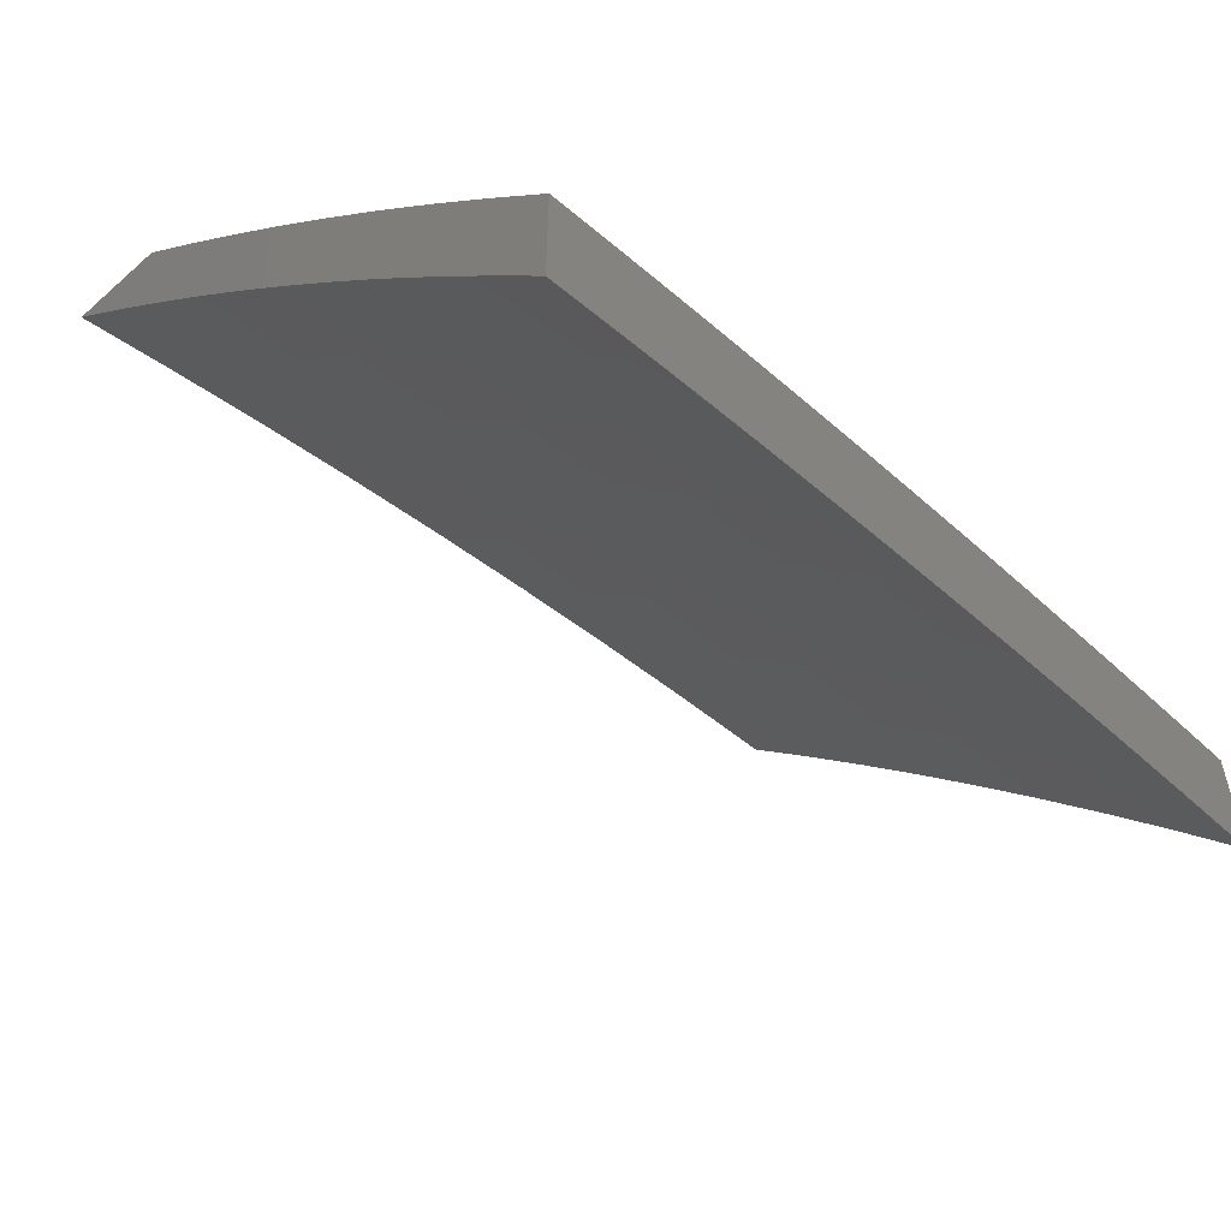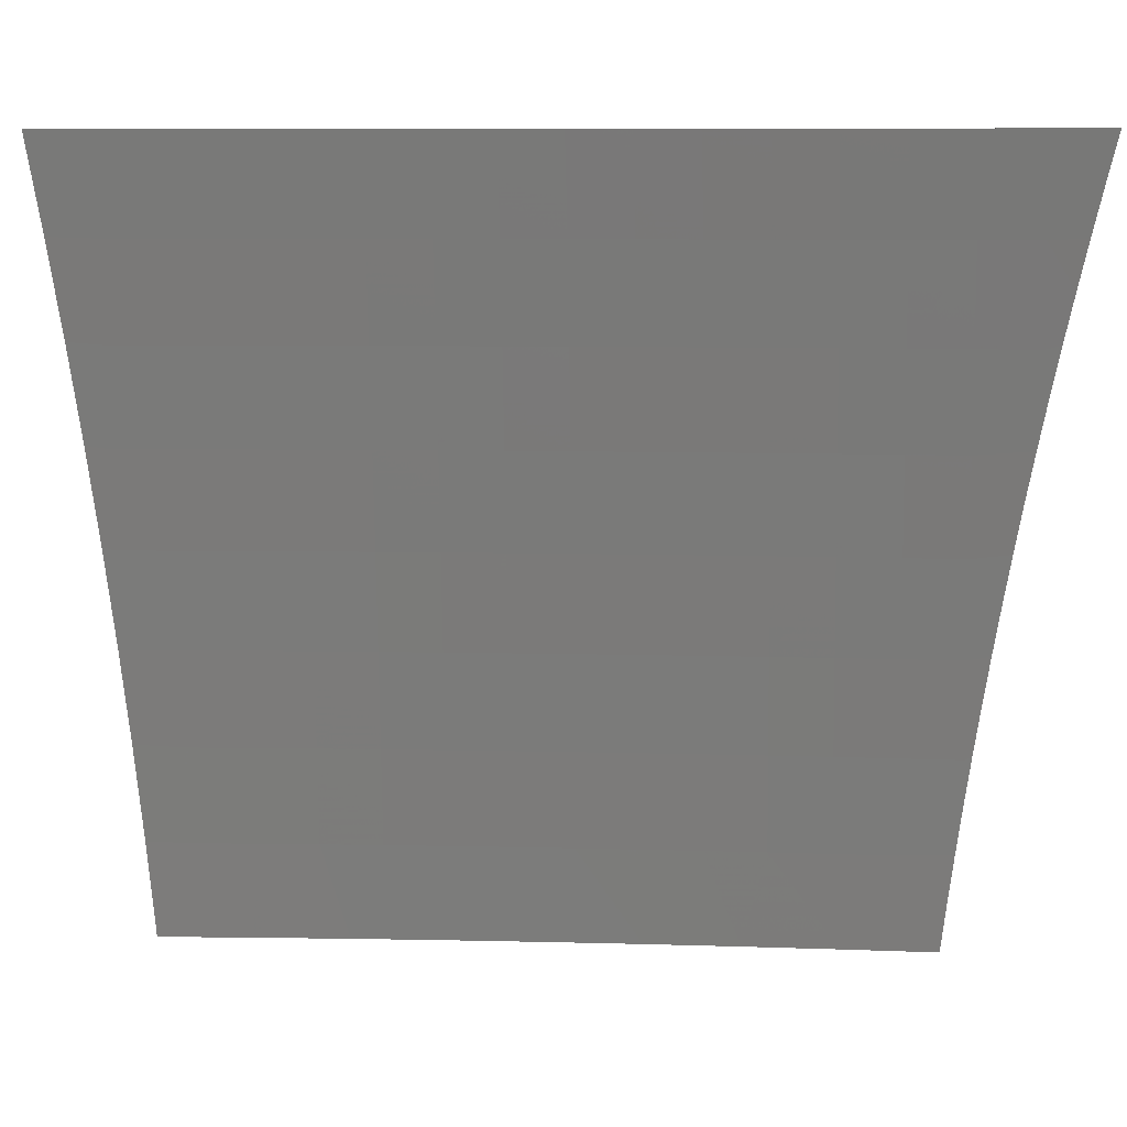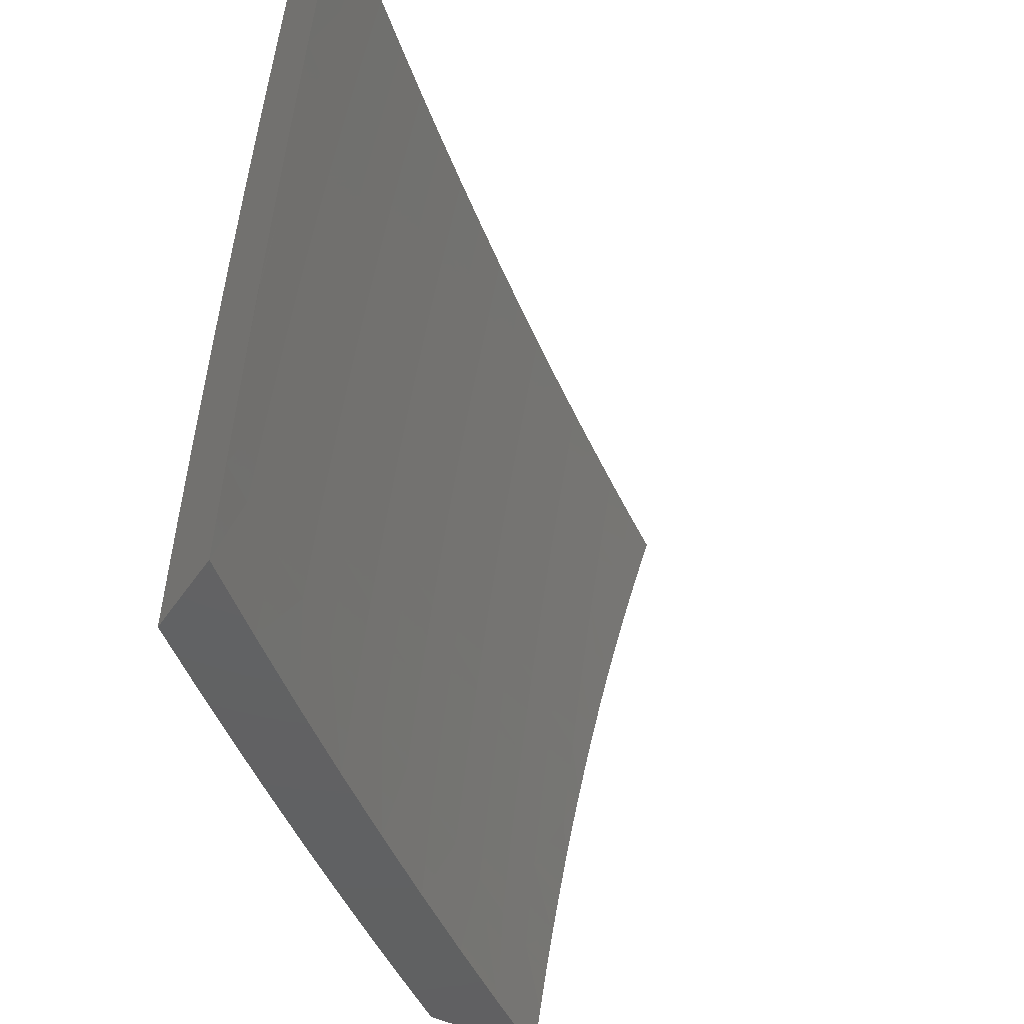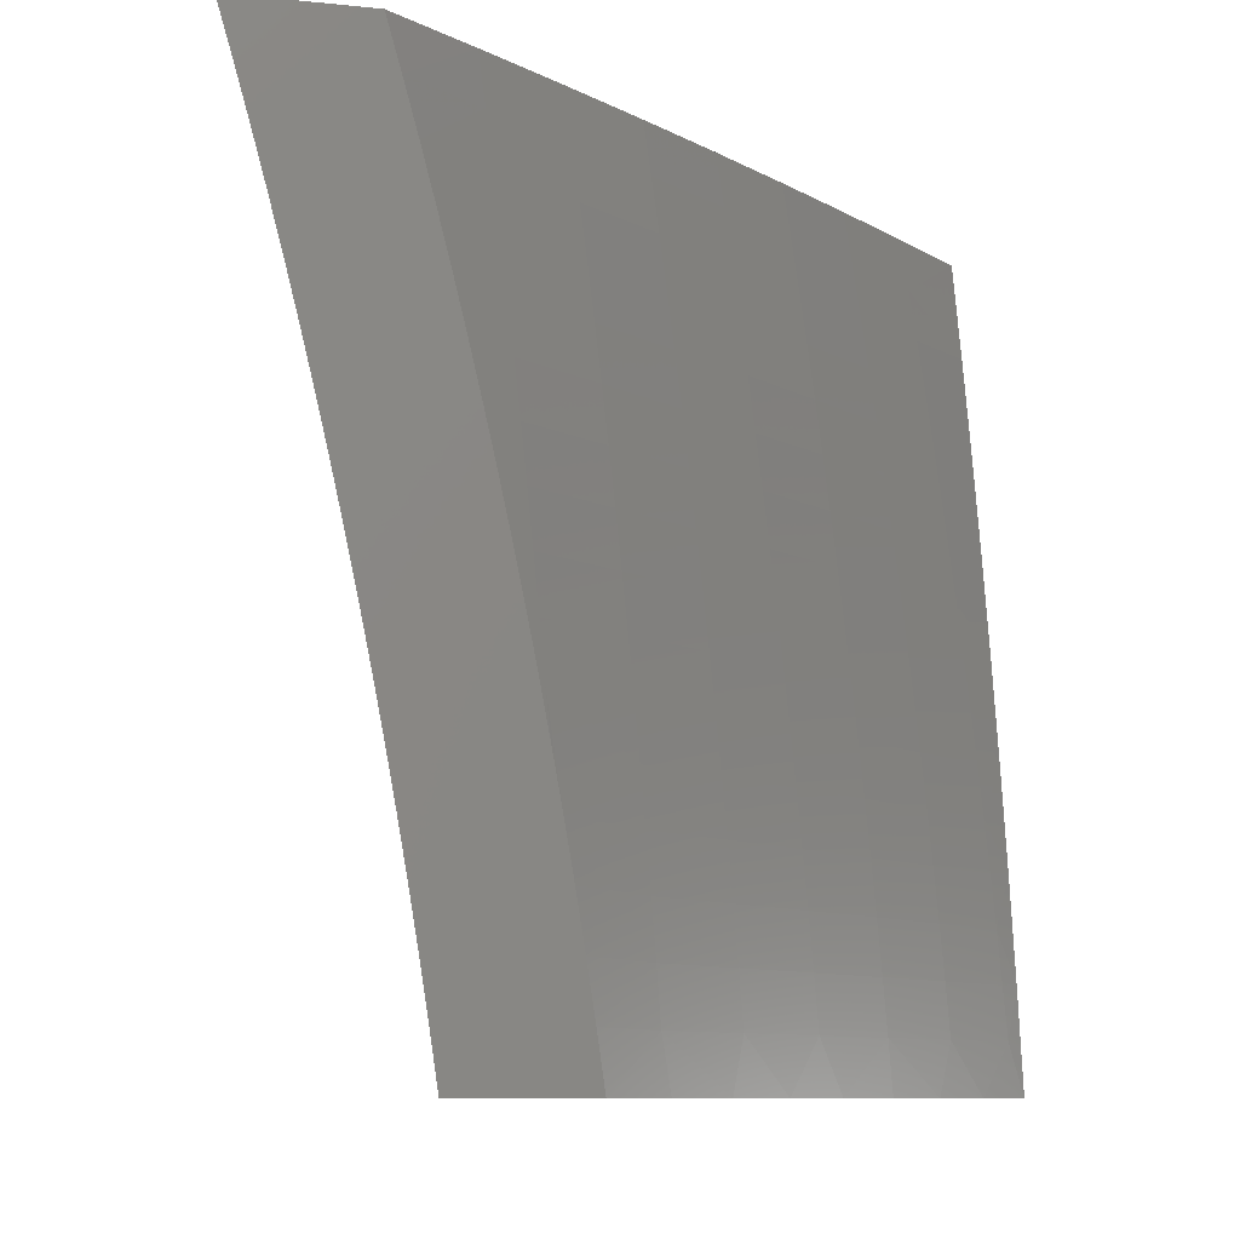
<metadata>
{"format":"stl","ext":"stl","renderer":"f3d","projection":"perspective","resolution":1024,"background":"white","views":[{"elev":-57.6,"azim":42.9,"up":"+Y"},{"elev":8.6,"azim":-47.5,"up":"+Z"},{"elev":-44.3,"azim":-121.5,"up":"+Z"},{"elev":-9.3,"azim":74.7,"up":"+Z"}]}
</metadata>
<code>
# stl→obj: 285 verts, 566 faces
v 8.377 7 1.126
v 8.392 7 1
v 8.416 6.956 1.124
v 8.472 6.908 1
v 8.468 6.895 1.124
v 8.519 6.835 1.124
v 8.509 6.827 1.248
v 8.56 6.766 1.248
v 8.549 6.758 1.373
v 8.599 6.696 1.373
v 8.587 6.687 1.498
v 8.637 6.626 1.498
v 8.624 6.615 1.623
v 8.673 6.554 1.623
v 8.659 6.543 1.748
v 8.707 6.481 1.748
v 8.692 6.47 1.874
v 8.74 6.407 1.874
v 8.722 6.396 2
v 8.769 6.334 2
v 8.787 6.345 1.874
v 8.816 6.271 2
v 8.834 6.282 1.874
v 8.863 6.208 2
v 8.881 6.219 1.874
v 8.909 6.145 2
v 8.926 6.157 1.874
v 8.955 6.081 2
v 8.972 6.093 1.874
v 9 6.035 1.939
v 9 6.053 1.877
v 9 6.069 1.815
v 8.988 6.104 1.748
v 9 6.086 1.753
v 9 6.102 1.691
v 8.942 6.168 1.748
v 9 6.117 1.629
v 8.957 6.178 1.623
v 9 6.131 1.567
v 8.971 6.187 1.498
v 9 6.145 1.504
v 9 6.159 1.441
v 8.984 6.196 1.373
v 9 6.172 1.379
v 9 6.184 1.316
v 8.949 6.267 1.248
v 8.995 6.203 1.248
v 9 6.207 1.19
v 9 6.196 1.253
v 8.55 6.814 1
v 8.57 6.774 1.124
v 8.61 6.705 1.248
v 8.649 6.635 1.373
v 8.686 6.564 1.498
v 8.722 6.492 1.623
v 8.755 6.419 1.748
v 8.628 6.72 1
v 8.62 6.712 1.124
v 8.66 6.643 1.248
v 8.698 6.573 1.373
v 8.735 6.502 1.498
v 8.77 6.43 1.623
v 8.803 6.356 1.748
v 8.67 6.651 1.124
v 8.705 6.625 1
v 8.719 6.589 1.124
v 8.78 6.529 1
v 8.768 6.527 1.124
v 8.817 6.464 1.124
v 8.807 6.457 1.248
v 8.855 6.394 1.248
v 8.843 6.386 1.373
v 8.891 6.322 1.373
v 8.878 6.314 1.498
v 8.925 6.25 1.498
v 8.911 6.241 1.623
v 8.855 6.433 1
v 8.865 6.401 1.124
v 8.902 6.33 1.248
v 8.937 6.259 1.373
v 8.928 6.335 1
v 8.912 6.338 1.124
v 8.959 6.274 1.124
v 9 6.237 1
v 9 6.227 1.063
v 9 6.217 1.127
v 9 6.017 2
v 8.674 6.458 2
v 8.643 6.531 1.874
v 8.61 6.605 1.748
v 8.574 6.677 1.623
v 8.537 6.748 1.498
v 8.498 6.818 1.373
v 8.458 6.888 1.248
v 8.626 6.52 2
v 8.594 6.593 1.874
v 8.56 6.666 1.748
v 8.524 6.738 1.623
v 8.487 6.809 1.498
v 8.447 6.879 1.373
v 8.406 6.948 1.248
v 8.577 6.581 2
v 8.545 6.654 1.874
v 8.51 6.727 1.748
v 8.474 6.798 1.623
v 8.435 6.869 1.498
v 8.395 6.939 1.373
v 8.36 7 1.252
v 8.527 6.642 2
v 8.495 6.715 1.874
v 8.46 6.787 1.748
v 8.423 6.859 1.623
v 8.384 6.93 1.498
v 8.343 6.999 1.373
v 8.342 7 1.377
v 8.332 6.989 1.498
v 8.321 7 1.502
v 8.319 6.979 1.623
v 8.299 7 1.627
v 8.305 6.967 1.748
v 8.275 7 1.752
v 8.29 6.955 1.874
v 8.25 7 1.876
v 8.274 6.941 2
v 8.222 7 2
v 8.478 6.703 2
v 8.444 6.775 1.874
v 8.409 6.847 1.748
v 8.371 6.919 1.623
v 8.428 6.763 2
v 8.394 6.835 1.874
v 8.357 6.908 1.748
v 8.377 6.823 2
v 8.342 6.895 1.874
v 8.326 6.882 2
v 8.709 6.581 1.248
v 8.747 6.511 1.373
v 8.783 6.439 1.498
v 8.818 6.367 1.623
v 8.85 6.294 1.748
v 8.758 6.519 1.248
v 8.795 6.448 1.373
v 8.831 6.377 1.498
v 8.865 6.304 1.623
v 8.897 6.23 1.748
v 9 6.38 1.063
v 9 6.389 1
v 8.942 6.457 1.062
v 8.941 6.468 1
v 8.882 6.545 1
v 8.862 6.563 1.062
v 8.822 6.623 1
v 8.779 6.668 1.062
v 8.761 6.699 1
v 8.696 6.772 1.062
v 8.7 6.775 1
v 8.638 6.851 1
v 8.611 6.875 1.062
v 8.575 6.926 1
v 8.524 6.977 1.062
v 8.512 7 1
v 8.497 7 1.126
v 8.48 7 1.252
v 8.515 6.969 1.186
v 8.52 6.973 1.124
v 8.606 6.871 1.124
v 8.691 6.768 1.124
v 8.775 6.665 1.124
v 8.857 6.56 1.124
v 8.938 6.454 1.124
v 8.462 7 1.377
v 8.505 6.961 1.31
v 8.51 6.965 1.248
v 8.597 6.864 1.248
v 8.602 6.868 1.186
v 8.681 6.761 1.248
v 8.686 6.765 1.186
v 8.765 6.657 1.248
v 8.77 6.661 1.186
v 8.847 6.553 1.248
v 8.852 6.556 1.186
v 8.928 6.447 1.248
v 8.933 6.451 1.186
v 9 6.36 1.19
v 9 6.371 1.127
v 8.442 7 1.502
v 8.494 6.952 1.435
v 8.5 6.957 1.373
v 8.586 6.855 1.373
v 8.591 6.859 1.31
v 8.67 6.753 1.373
v 8.676 6.757 1.31
v 8.754 6.649 1.373
v 8.759 6.653 1.31
v 8.836 6.544 1.373
v 8.841 6.549 1.31
v 8.916 6.439 1.373
v 8.922 6.443 1.31
v 8.996 6.333 1.373
v 9 6.349 1.253
v 9 6.338 1.316
v 9 6.326 1.379
v 8.99 6.328 1.435
v 9 6.313 1.441
v 8.983 6.324 1.498
v 9 6.3 1.504
v 8.977 6.319 1.56
v 9 6.286 1.566
v 8.97 6.315 1.623
v 9 6.272 1.629
v 8.963 6.31 1.686
v 9 6.257 1.691
v 8.955 6.304 1.748
v 9 6.242 1.753
v 8.947 6.299 1.811
v 9 6.226 1.815
v 8.939 6.293 1.874
v 9 6.21 1.877
v 8.931 6.288 1.937
v 9 6.193 1.938
v 8.922 6.282 2
v 9 6.175 2
v 8.42 7 1.627
v 8.482 6.942 1.56
v 8.488 6.947 1.498
v 8.574 6.846 1.498
v 8.58 6.851 1.435
v 8.658 6.743 1.498
v 8.665 6.748 1.435
v 8.742 6.64 1.498
v 8.748 6.645 1.435
v 8.824 6.536 1.498
v 8.83 6.54 1.435
v 8.904 6.43 1.498
v 8.91 6.435 1.435
v 8.397 7 1.752
v 8.469 6.931 1.686
v 8.475 6.937 1.623
v 8.561 6.836 1.623
v 8.568 6.841 1.56
v 8.645 6.733 1.623
v 8.652 6.738 1.56
v 8.728 6.63 1.623
v 8.735 6.635 1.56
v 8.81 6.526 1.623
v 8.817 6.531 1.56
v 8.891 6.421 1.623
v 8.898 6.426 1.56
v 8.371 7 1.876
v 8.454 6.92 1.811
v 8.462 6.926 1.748
v 8.547 6.825 1.748
v 8.554 6.83 1.686
v 8.631 6.722 1.748
v 8.638 6.728 1.686
v 8.714 6.619 1.748
v 8.721 6.625 1.686
v 8.796 6.515 1.748
v 8.803 6.521 1.686
v 8.876 6.41 1.748
v 8.884 6.416 1.686
v 8.344 7 2
v 8.439 6.907 1.937
v 8.447 6.913 1.874
v 8.532 6.813 1.874
v 8.54 6.819 1.811
v 8.616 6.711 1.874
v 8.624 6.717 1.811
v 8.699 6.608 1.874
v 8.707 6.614 1.811
v 8.78 6.504 1.874
v 8.788 6.51 1.811
v 8.861 6.399 1.874
v 8.868 6.405 1.811
v 8.431 6.9 2
v 8.516 6.8 2
v 8.524 6.806 1.937
v 8.6 6.698 2
v 8.608 6.705 1.937
v 8.682 6.595 2
v 8.691 6.602 1.937
v 8.764 6.492 2
v 8.772 6.498 1.937
v 8.844 6.387 2
v 8.852 6.393 1.937
f 1 2 3
f 3 2 4
f 3 4 5
f 5 4 6
f 5 6 7
f 7 6 8
f 7 8 9
f 9 8 10
f 9 10 11
f 11 10 12
f 11 12 13
f 13 12 14
f 13 14 15
f 15 14 16
f 15 16 17
f 17 16 18
f 17 18 19
f 19 18 20
f 20 18 21
f 20 21 22
f 22 21 23
f 22 23 24
f 24 23 25
f 24 25 26
f 26 25 27
f 26 27 28
f 28 27 29
f 28 29 30
f 30 29 31
f 31 29 32
f 32 29 33
f 32 33 34
f 34 33 35
f 35 33 36
f 35 36 37
f 37 36 38
f 37 38 39
f 39 38 40
f 39 40 41
f 41 40 42
f 42 40 43
f 42 43 44
f 44 43 45
f 45 43 46
f 45 46 47
f 47 46 48
f 47 48 49
f 4 50 6
f 6 50 51
f 6 51 8
f 8 51 52
f 8 52 10
f 10 52 53
f 10 53 12
f 12 53 54
f 12 54 14
f 14 54 55
f 14 55 16
f 16 55 56
f 16 56 18
f 18 56 21
f 50 57 51
f 51 57 58
f 51 58 52
f 52 58 59
f 52 59 53
f 53 59 60
f 53 60 54
f 54 60 61
f 54 61 55
f 55 61 62
f 55 62 56
f 56 62 63
f 56 63 21
f 21 63 23
f 58 57 64
f 64 57 65
f 64 65 66
f 66 65 67
f 66 67 68
f 68 67 69
f 68 69 70
f 70 69 71
f 70 71 72
f 72 71 73
f 72 73 74
f 74 73 75
f 74 75 76
f 76 75 38
f 76 38 36
f 67 77 69
f 69 77 78
f 69 78 71
f 71 78 79
f 71 79 73
f 73 79 80
f 73 80 75
f 75 80 40
f 75 40 38
f 77 81 78
f 78 81 82
f 78 82 79
f 79 82 46
f 79 46 80
f 80 46 43
f 80 43 40
f 82 81 83
f 83 81 84
f 83 84 85
f 85 86 83
f 83 86 48
f 83 48 46
f 49 45 47
f 30 87 28
f 19 88 17
f 17 88 89
f 17 89 15
f 15 89 90
f 15 90 13
f 13 90 91
f 13 91 11
f 11 91 92
f 11 92 9
f 9 92 93
f 9 93 7
f 7 93 94
f 7 94 5
f 5 94 3
f 88 95 89
f 89 95 96
f 89 96 90
f 90 96 97
f 90 97 91
f 91 97 98
f 91 98 92
f 92 98 99
f 92 99 93
f 93 99 100
f 93 100 94
f 94 100 101
f 94 101 3
f 3 101 1
f 95 102 96
f 96 102 103
f 96 103 97
f 97 103 104
f 97 104 98
f 98 104 105
f 98 105 99
f 99 105 106
f 99 106 100
f 100 106 107
f 100 107 101
f 101 107 108
f 101 108 1
f 102 109 103
f 103 109 110
f 103 110 104
f 104 110 111
f 104 111 105
f 105 111 112
f 105 112 106
f 106 112 113
f 106 113 107
f 107 113 114
f 107 114 108
f 108 114 115
f 115 114 116
f 115 116 117
f 117 116 118
f 117 118 119
f 119 118 120
f 119 120 121
f 121 120 122
f 121 122 123
f 123 122 124
f 123 124 125
f 109 126 110
f 110 126 127
f 110 127 111
f 111 127 128
f 111 128 112
f 112 128 129
f 112 129 113
f 113 129 116
f 113 116 114
f 126 130 127
f 127 130 131
f 127 131 128
f 128 131 132
f 128 132 129
f 129 132 118
f 129 118 116
f 130 133 131
f 131 133 134
f 131 134 132
f 132 134 120
f 132 120 118
f 133 135 134
f 134 135 122
f 134 122 120
f 135 124 122
f 66 136 64
f 64 136 59
f 64 59 58
f 59 136 60
f 60 136 137
f 60 137 61
f 61 137 138
f 61 138 62
f 62 138 139
f 62 139 63
f 63 139 140
f 63 140 23
f 23 140 25
f 136 66 141
f 141 66 68
f 141 68 70
f 70 142 141
f 141 142 137
f 141 137 136
f 137 142 138
f 138 142 143
f 138 143 139
f 139 143 144
f 139 144 140
f 140 144 145
f 140 145 25
f 25 145 27
f 143 142 72
f 72 142 70
f 144 143 74
f 74 143 72
f 83 46 82
f 144 74 76
f 144 76 145
f 145 76 36
f 145 36 27
f 27 36 29
f 33 29 36
f 146 147 148
f 148 147 149
f 148 149 150
f 148 150 151
f 151 150 152
f 151 152 153
f 153 152 154
f 153 154 155
f 155 154 156
f 155 156 157
f 155 157 158
f 158 157 159
f 158 159 160
f 160 159 161
f 160 161 162
f 163 164 162
f 162 164 165
f 162 165 160
f 160 165 166
f 160 166 158
f 158 166 167
f 158 167 155
f 155 167 168
f 155 168 153
f 153 168 169
f 153 169 151
f 151 169 170
f 151 170 148
f 148 170 146
f 171 172 163
f 163 172 173
f 163 173 164
f 164 173 174
f 164 174 175
f 175 174 176
f 175 176 177
f 177 176 178
f 177 178 179
f 179 178 180
f 179 180 181
f 181 180 182
f 181 182 183
f 183 182 184
f 183 184 185
f 186 187 171
f 171 187 188
f 171 188 172
f 172 188 189
f 172 189 190
f 190 189 191
f 190 191 192
f 192 191 193
f 192 193 194
f 194 193 195
f 194 195 196
f 196 195 197
f 196 197 198
f 198 197 199
f 198 199 200
f 200 199 201
f 201 199 202
f 202 199 203
f 202 203 204
f 204 203 205
f 204 205 206
f 206 205 207
f 206 207 208
f 208 207 209
f 208 209 210
f 210 209 211
f 210 211 212
f 212 211 213
f 212 213 214
f 214 213 215
f 214 215 216
f 216 215 217
f 216 217 218
f 218 217 219
f 218 219 220
f 220 219 221
f 220 221 222
f 223 224 186
f 186 224 225
f 186 225 187
f 187 225 226
f 187 226 227
f 227 226 228
f 227 228 229
f 229 228 230
f 229 230 231
f 231 230 232
f 231 232 233
f 233 232 234
f 233 234 235
f 235 234 205
f 235 205 203
f 236 237 223
f 223 237 238
f 223 238 224
f 224 238 239
f 224 239 240
f 240 239 241
f 240 241 242
f 242 241 243
f 242 243 244
f 244 243 245
f 244 245 246
f 246 245 247
f 246 247 248
f 248 247 209
f 248 209 207
f 249 250 236
f 236 250 251
f 236 251 237
f 237 251 252
f 237 252 253
f 253 252 254
f 253 254 255
f 255 254 256
f 255 256 257
f 257 256 258
f 257 258 259
f 259 258 260
f 259 260 261
f 261 260 213
f 261 213 211
f 262 263 249
f 249 263 264
f 249 264 250
f 250 264 265
f 250 265 266
f 266 265 267
f 266 267 268
f 268 267 269
f 268 269 270
f 270 269 271
f 270 271 272
f 272 271 273
f 272 273 274
f 274 273 217
f 274 217 215
f 262 275 263
f 263 275 276
f 263 276 277
f 277 276 278
f 277 278 279
f 279 278 280
f 279 280 281
f 281 280 282
f 281 282 283
f 283 282 284
f 283 284 285
f 285 284 221
f 285 221 219
f 198 200 182
f 182 200 184
f 183 185 170
f 170 185 146
f 264 263 277
f 181 183 169
f 169 183 170
f 203 199 197
f 196 198 180
f 180 198 182
f 203 197 235
f 235 197 195
f 235 195 233
f 233 195 193
f 233 193 231
f 231 193 191
f 231 191 229
f 229 191 189
f 229 189 227
f 227 189 188
f 227 188 187
f 207 205 234
f 207 234 248
f 248 234 232
f 248 232 246
f 246 232 230
f 246 230 244
f 244 230 228
f 244 228 242
f 242 228 226
f 242 226 240
f 240 226 225
f 240 225 224
f 211 209 247
f 211 247 261
f 261 247 245
f 261 245 259
f 259 245 243
f 259 243 257
f 257 243 241
f 257 241 255
f 255 241 239
f 255 239 253
f 253 239 238
f 253 238 237
f 215 213 260
f 215 260 274
f 274 260 258
f 274 258 272
f 272 258 256
f 272 256 270
f 270 256 254
f 270 254 268
f 268 254 252
f 268 252 266
f 266 252 251
f 266 251 250
f 219 217 273
f 219 273 285
f 285 273 271
f 285 271 283
f 283 271 269
f 283 269 281
f 281 269 267
f 281 267 279
f 279 267 265
f 279 265 277
f 277 265 264
f 179 181 168
f 168 181 169
f 194 196 178
f 178 196 180
f 177 179 167
f 167 179 168
f 192 194 176
f 176 194 178
f 175 177 166
f 166 177 167
f 190 192 174
f 174 192 176
f 164 175 165
f 165 175 166
f 172 190 173
f 173 190 174
f 87 30 222
f 222 30 31
f 222 31 32
f 32 34 222
f 222 34 220
f 220 34 35
f 220 35 218
f 218 35 37
f 218 37 216
f 216 37 39
f 216 39 214
f 214 39 41
f 214 41 212
f 212 41 210
f 210 41 42
f 210 42 208
f 208 42 44
f 208 44 206
f 206 44 45
f 206 45 204
f 204 45 49
f 204 49 202
f 202 49 48
f 202 48 201
f 201 48 86
f 201 86 200
f 200 86 85
f 200 85 184
f 184 85 84
f 184 84 185
f 185 84 146
f 146 84 147
f 84 81 147
f 147 81 149
f 149 81 77
f 149 77 150
f 150 77 67
f 150 67 152
f 152 67 65
f 152 65 154
f 154 65 156
f 156 65 57
f 156 57 157
f 157 57 50
f 157 50 159
f 159 50 4
f 159 4 161
f 161 4 2
f 125 124 262
f 262 124 135
f 262 135 275
f 275 135 133
f 275 133 130
f 275 130 276
f 276 130 126
f 276 126 278
f 278 126 109
f 278 109 102
f 278 102 280
f 280 102 95
f 280 95 88
f 280 88 282
f 282 88 19
f 282 19 284
f 284 19 20
f 284 20 22
f 284 22 221
f 221 22 24
f 221 24 26
f 221 26 222
f 222 26 28
f 222 28 87
f 1 163 2
f 2 163 162
f 2 162 161
f 163 1 171
f 171 1 108
f 171 108 186
f 186 108 115
f 186 115 223
f 223 115 117
f 223 117 236
f 236 117 119
f 236 119 249
f 249 119 121
f 249 121 262
f 262 121 123
f 262 123 125

</code>
